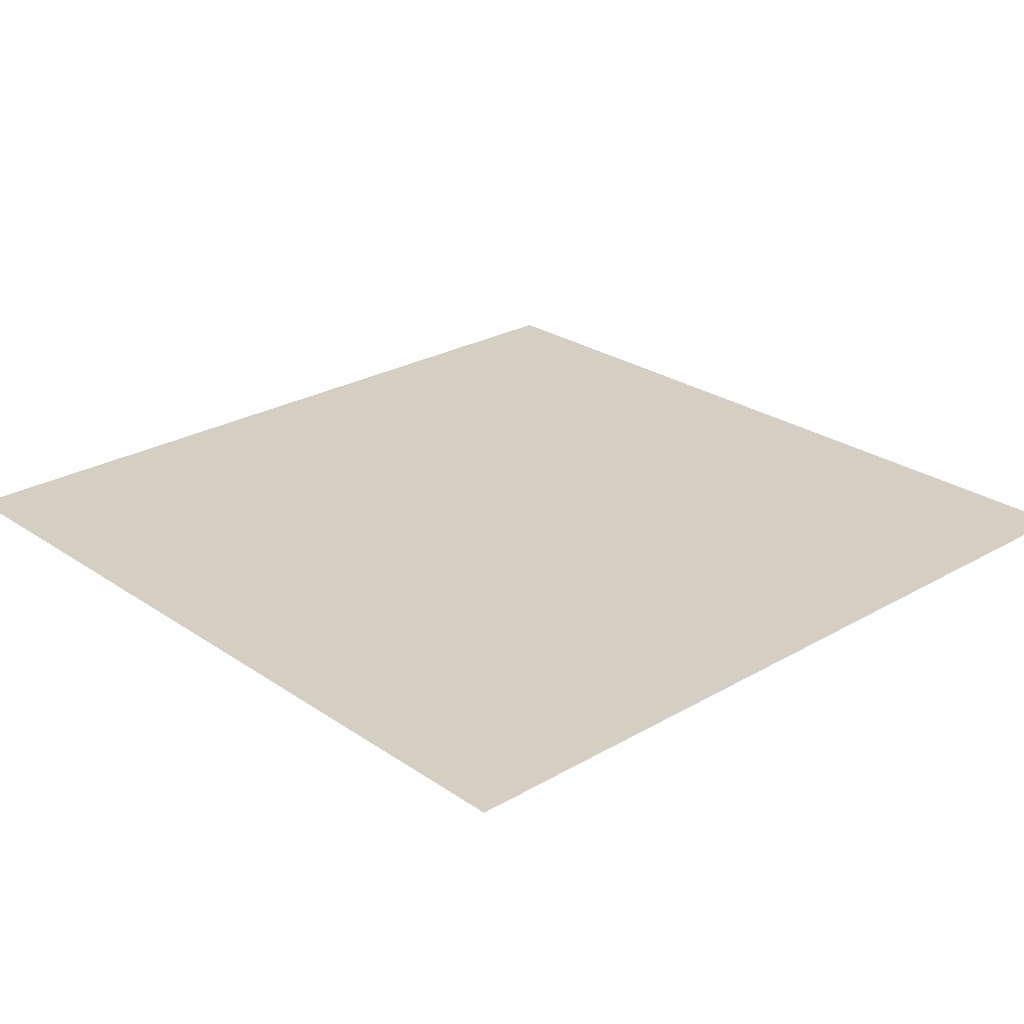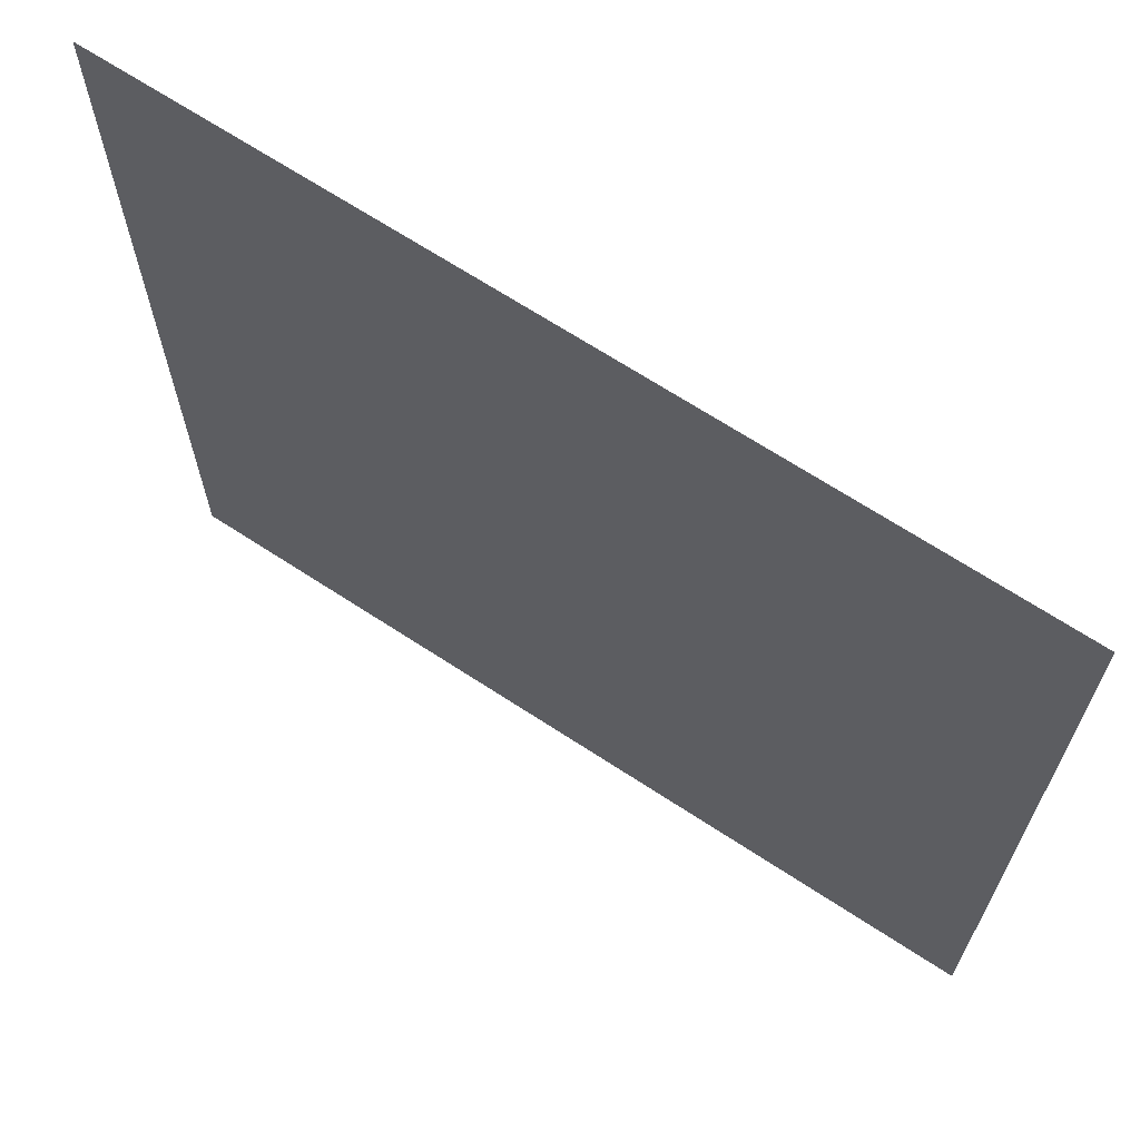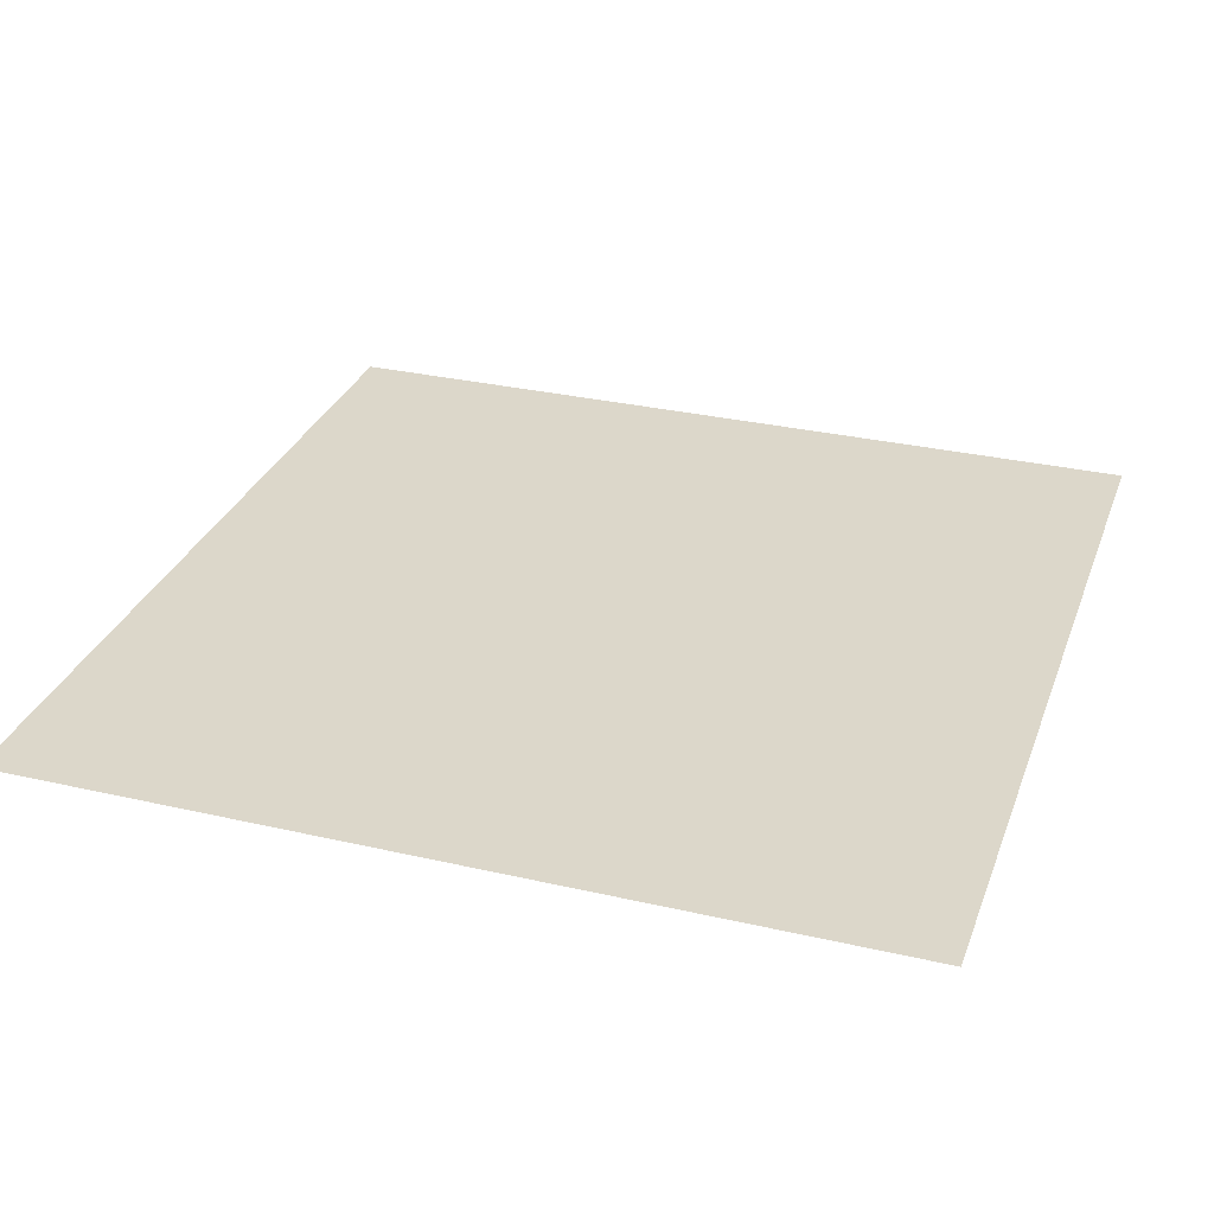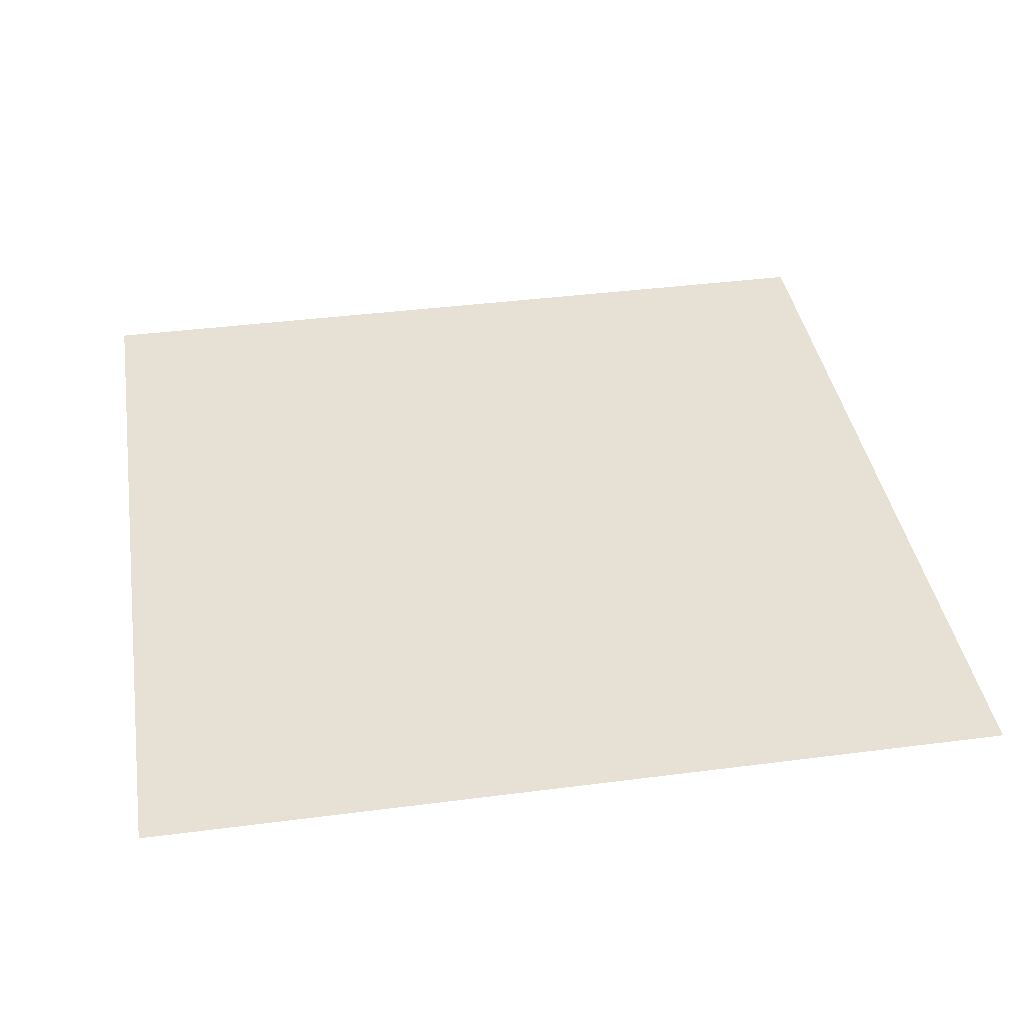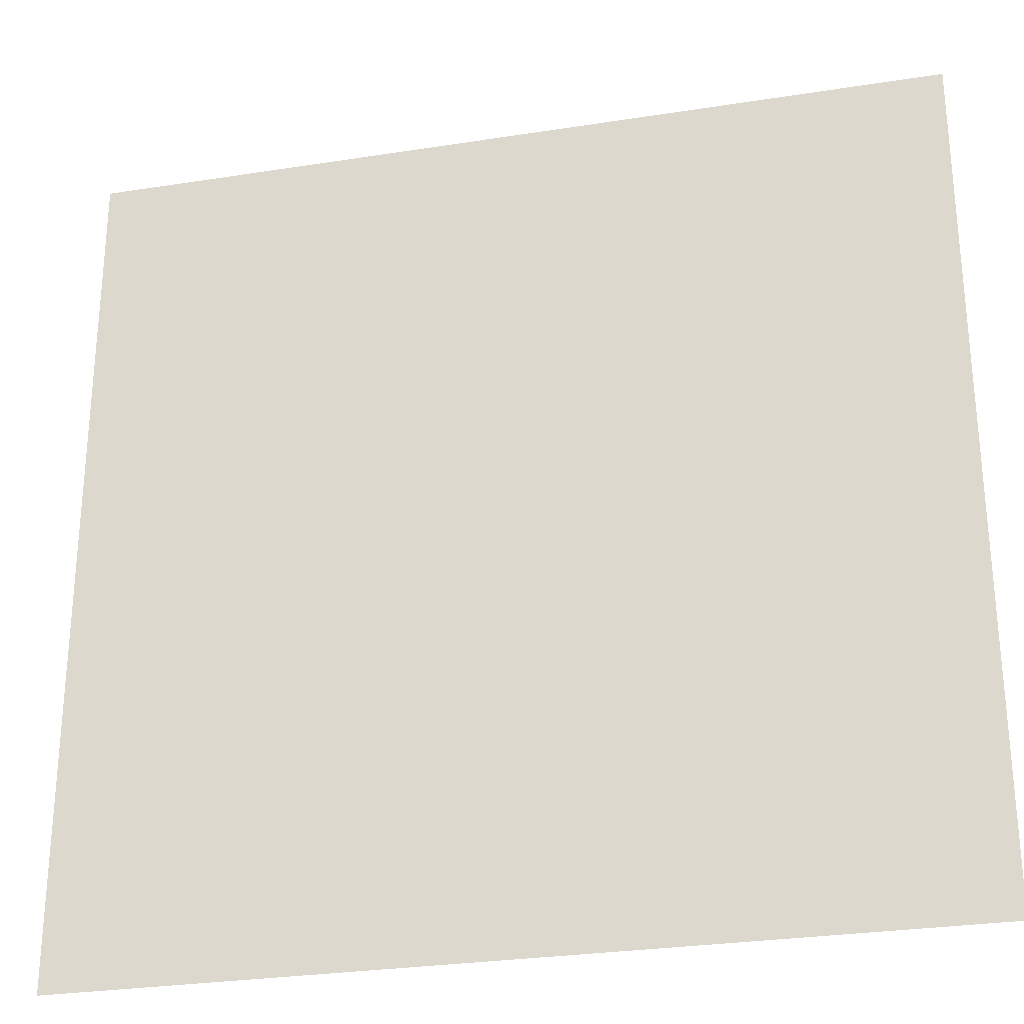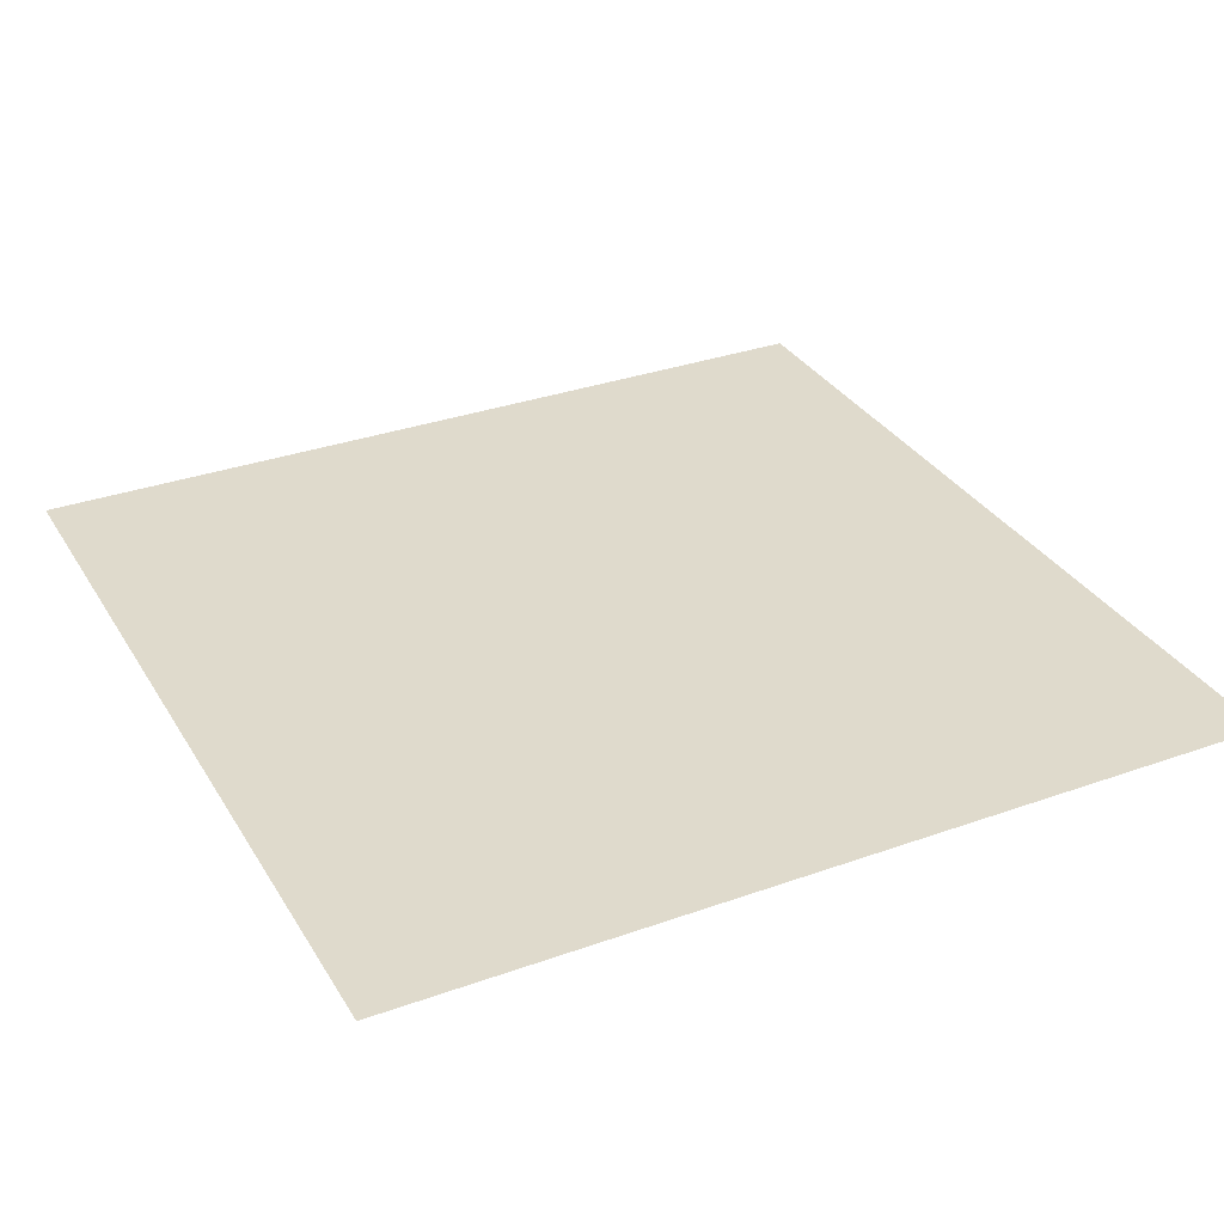
<metadata>
{"format":"obj","ext":"obj","renderer":"f3d","projection":"perspective","resolution":1024,"background":"white","views":[{"elev":25.6,"azim":-132.7,"up":"+Y"},{"elev":67.6,"azim":33.3,"up":"+Z"},{"elev":30.6,"azim":108.4,"up":"+Y"},{"elev":39.1,"azim":-9.2,"up":"+Y"},{"elev":-28.3,"azim":13.4,"up":"+Z"},{"elev":32.4,"azim":-116.5,"up":"+Y"}]}
</metadata>
<code>
o Plane
v -2.837 -0.9648 -0.07672
v 2.846 -0.9648 -0.07672
v -2.837 -0.9648 -5.76
v 2.846 -0.9648 -5.76
f 1 2 4 3

</code>
